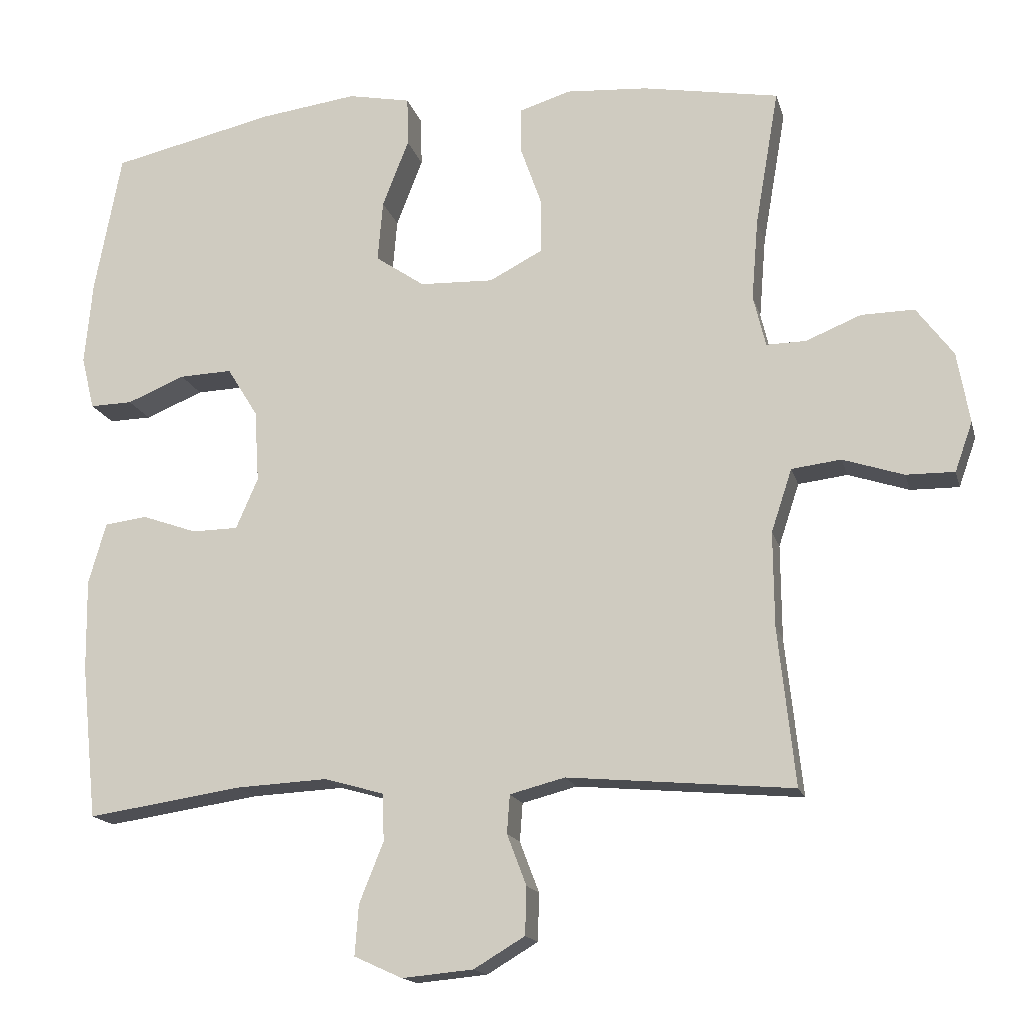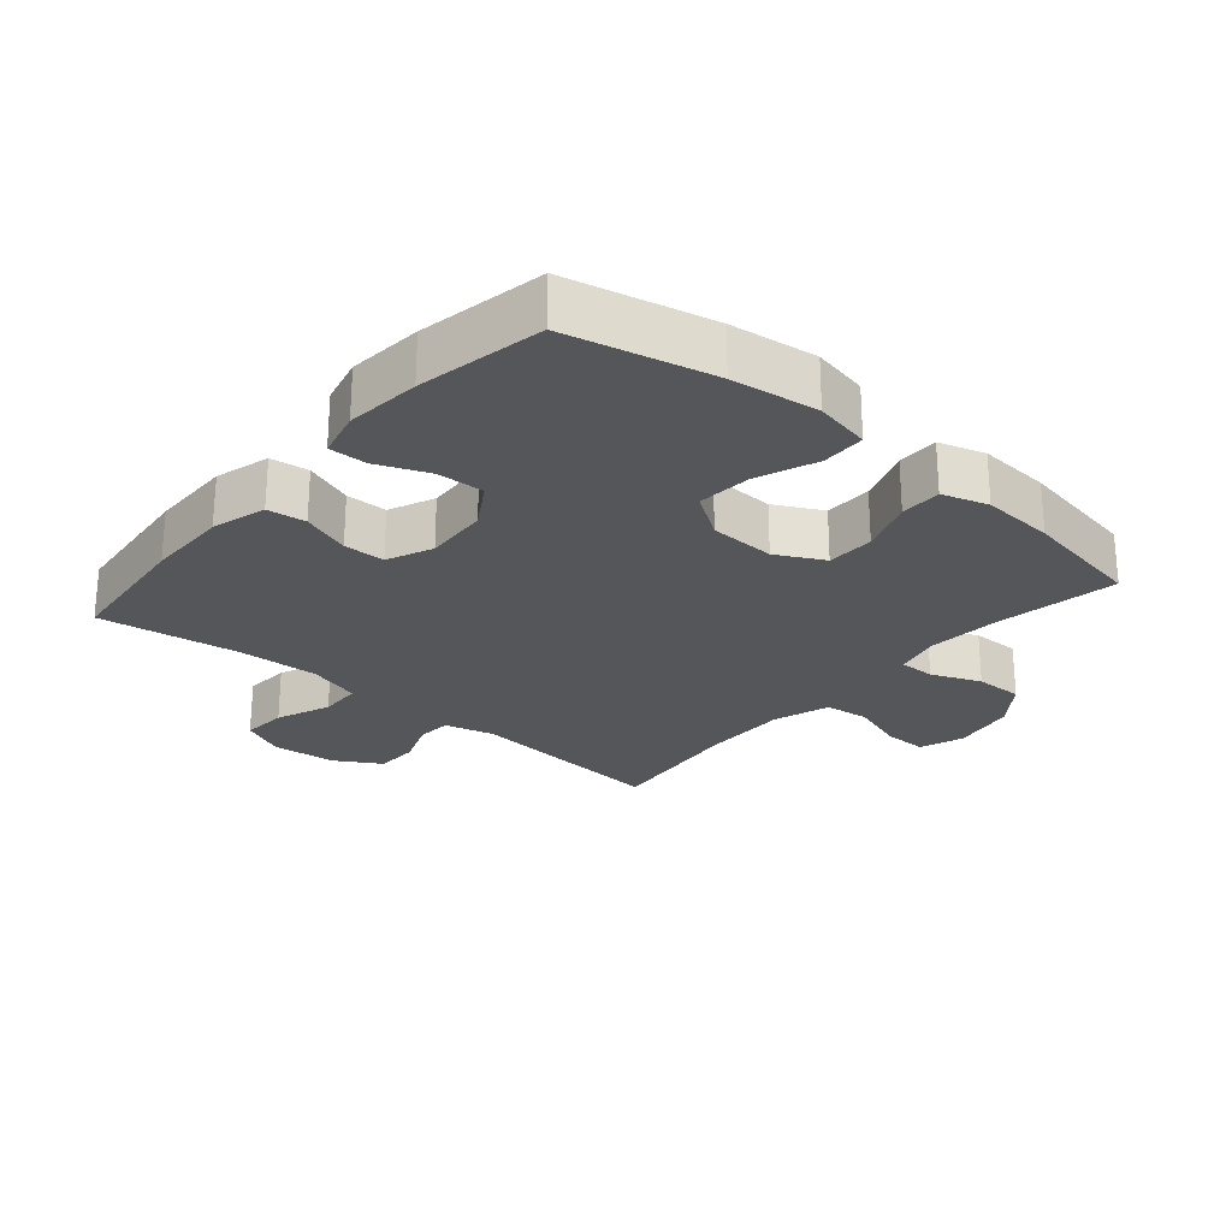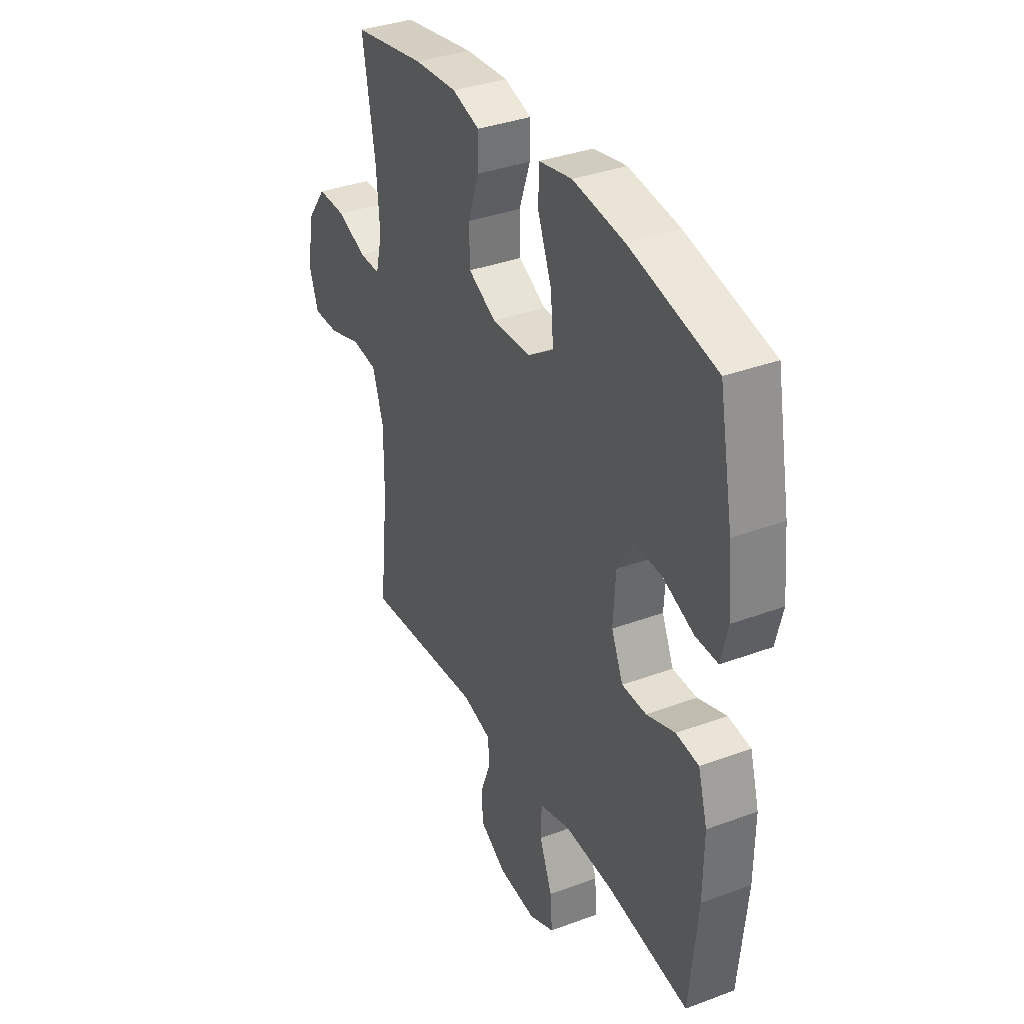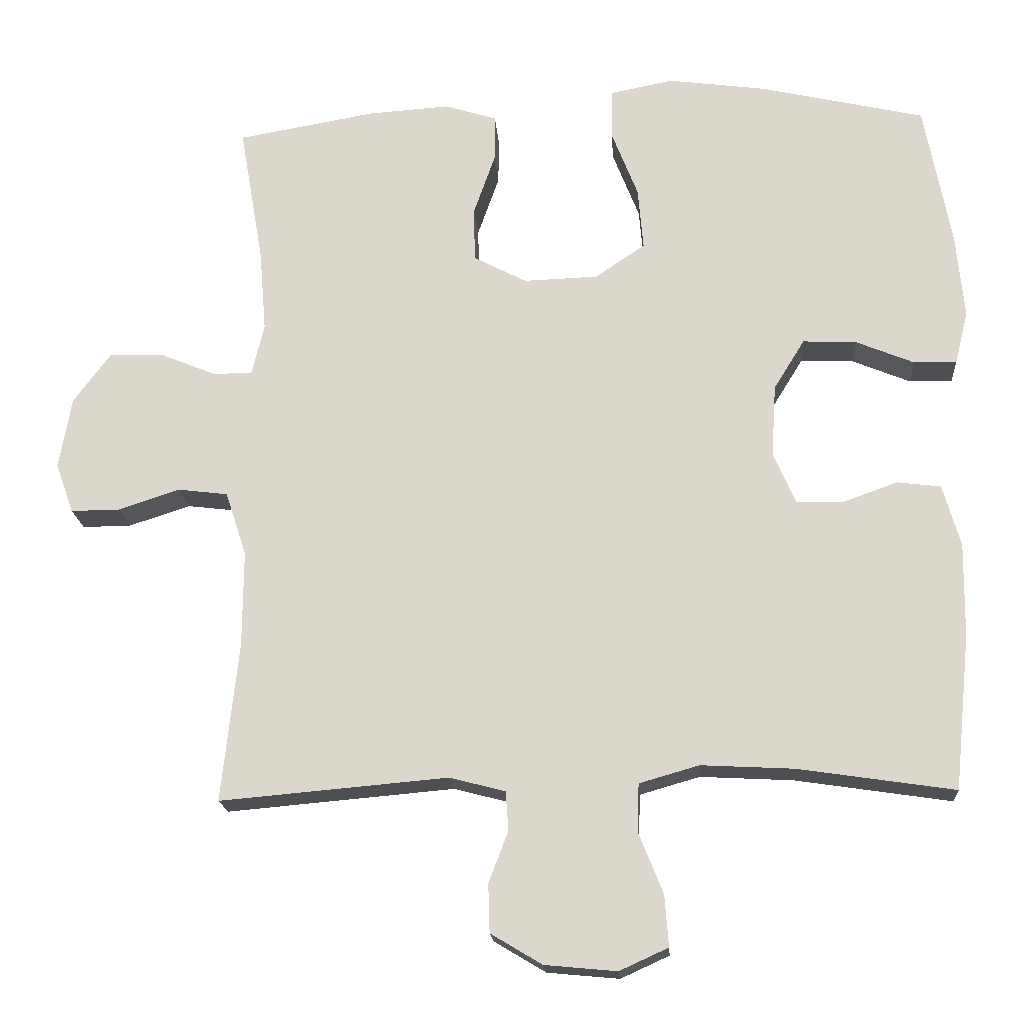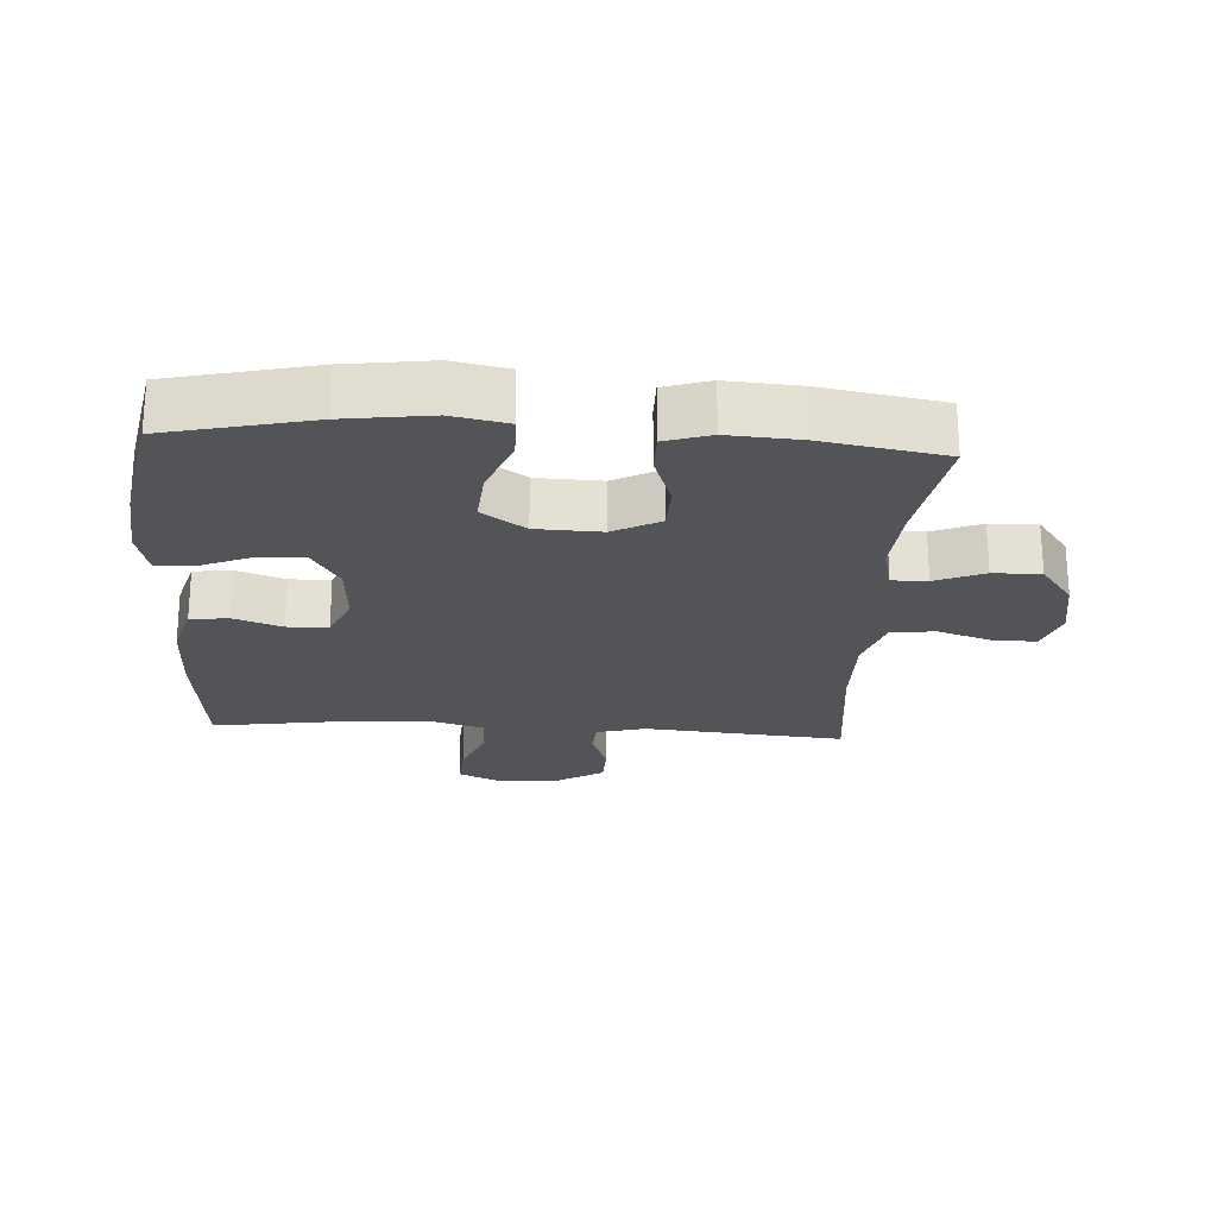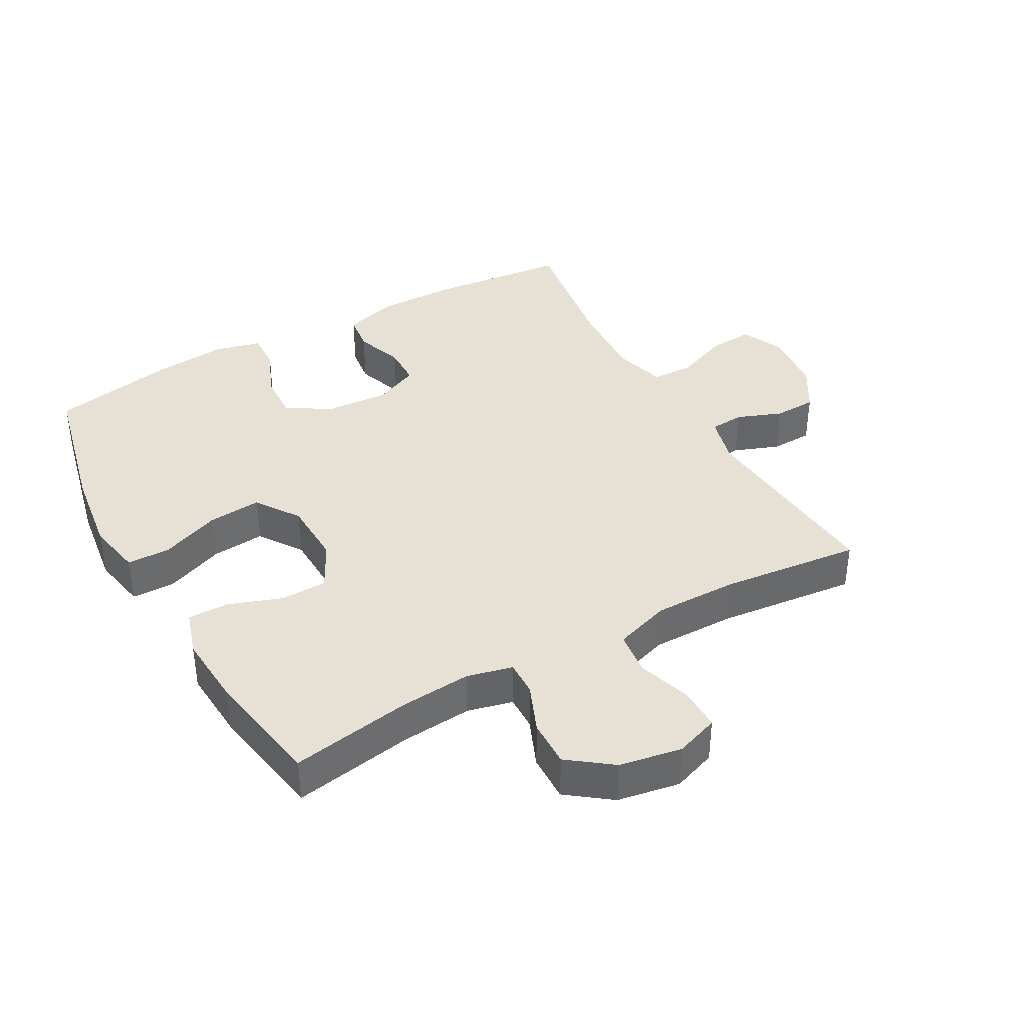
<metadata>
{"format":"obj","ext":"obj","renderer":"f3d","projection":"perspective","resolution":1024,"background":"white","views":[{"elev":-15.9,"azim":13.7,"up":"+Z"},{"elev":-25.2,"azim":-40.6,"up":"+Y"},{"elev":35.6,"azim":-116.2,"up":"+Z"},{"elev":-18.1,"azim":-175.9,"up":"+Z"},{"elev":-23.4,"azim":-3.5,"up":"+Y"},{"elev":39.1,"azim":60.9,"up":"+Y"}]}
</metadata>
<code>
o path4004
v -0.5681 0.0375 0.3249
v -0.5791 0.0375 0.208
v -0.561 0.0375 0.1343
v -0.5015 0.0375 0.1358
v -0.4208 0.0375 0.1691
v -0.3472 0.0375 0.172
v -0.3045 0.0375 0.103
v -0.2981 0.0375 0.002334
v -0.3291 0.0375 -0.06874
v -0.3938 0.0375 -0.06981
v -0.4697 0.0375 -0.04287
v -0.5298 0.0375 -0.05053
v -0.5544 0.0375 -0.136
v -0.5527 0.0375 -0.265
v -0.5308 0.0375 -0.4796
v -0.3147 0.0375 -0.4471
v -0.1858 0.0375 -0.4402
v -0.1027 0.0375 -0.464
v -0.1005 0.0375 -0.5301
v -0.1344 0.0375 -0.6147
v -0.1396 0.0375 -0.6854
v -0.07226 0.0375 -0.716
v 0.02754 0.0375 -0.7066
v 0.09885 0.0375 -0.664
v 0.1009 0.0375 -0.5971
v 0.07372 0.0375 -0.5258
v 0.0777 0.0375 -0.4722
v 0.1547 0.0375 -0.4521
v 0.4711 0.0375 -0.4796
v 0.4473 0.0375 -0.2588
v 0.4462 0.0375 -0.126
v 0.4753 0.0375 -0.03773
v 0.5446 0.0375 -0.02924
v 0.6298 0.0375 -0.05701
v 0.6978 0.0375 -0.05768
v 0.7224 0.0375 0.01146
v 0.7049 0.0375 0.1107
v 0.6533 0.0375 0.1796
v 0.5786 0.0375 0.1781
v 0.5016 0.0375 0.1465
v 0.4462 0.0375 0.1455
v 0.4288 0.0375 0.2173
v 0.4381 0.0375 0.3308
v 0.4711 0.0375 0.5221
v 0.2798 0.0375 0.5553
v 0.1663 0.0375 0.5629
v 0.09436 0.0375 0.5403
v 0.09478 0.0375 0.4756
v 0.1248 0.0375 0.3909
v 0.1231 0.0375 0.3164
v 0.04938 0.0375 0.2779
v -0.05363 0.0375 0.2814
v -0.1223 0.0375 0.3282
v -0.115 0.0375 0.4133
v -0.07808 0.0375 0.5076
v -0.07966 0.0375 0.5758
v -0.1669 0.0375 0.5929
v -0.3028 0.0375 0.5745
v -0.5308 0.0375 0.5221
v -0.5681 -0.0375 0.3249
v -0.5791 -0.0375 0.208
v -0.561 -0.0375 0.1343
v -0.5015 -0.0375 0.1358
v -0.4208 -0.0375 0.1691
v -0.3472 -0.0375 0.172
v -0.3045 -0.0375 0.103
v -0.2981 -0.0375 0.002334
v -0.3291 -0.0375 -0.06874
v -0.3938 -0.0375 -0.06981
v -0.4697 -0.0375 -0.04287
v -0.5298 -0.0375 -0.05053
v -0.5544 -0.0375 -0.136
v -0.5527 -0.0375 -0.265
v -0.5308 -0.0375 -0.4796
v -0.3147 -0.0375 -0.4471
v -0.1858 -0.0375 -0.4402
v -0.1027 -0.0375 -0.464
v -0.1005 -0.0375 -0.5301
v -0.1344 -0.0375 -0.6147
v -0.1396 -0.0375 -0.6854
v -0.07226 -0.0375 -0.716
v 0.02754 -0.0375 -0.7066
v 0.09885 -0.0375 -0.664
v 0.1009 -0.0375 -0.5971
v 0.07372 -0.0375 -0.5258
v 0.0777 -0.0375 -0.4722
v 0.1547 -0.0375 -0.4521
v 0.4711 -0.0375 -0.4796
v 0.4473 -0.0375 -0.2588
v 0.4462 -0.0375 -0.126
v 0.4753 -0.0375 -0.03773
v 0.5446 -0.0375 -0.02924
v 0.6298 -0.0375 -0.05701
v 0.6978 -0.0375 -0.05768
v 0.7224 -0.0375 0.01146
v 0.7049 -0.0375 0.1107
v 0.6533 -0.0375 0.1796
v 0.5786 -0.0375 0.1781
v 0.5016 -0.0375 0.1465
v 0.4462 -0.0375 0.1455
v 0.4288 -0.0375 0.2173
v 0.4381 -0.0375 0.3308
v 0.4711 -0.0375 0.5221
v 0.2798 -0.0375 0.5553
v 0.1663 -0.0375 0.5629
v 0.09436 -0.0375 0.5403
v 0.09478 -0.0375 0.4756
v 0.1248 -0.0375 0.3909
v 0.1231 -0.0375 0.3164
v 0.04938 -0.0375 0.2779
v -0.05363 -0.0375 0.2814
v -0.1223 -0.0375 0.3282
v -0.115 -0.0375 0.4133
v -0.07808 -0.0375 0.5076
v -0.07966 -0.0375 0.5758
v -0.1669 -0.0375 0.5929
v -0.3028 -0.0375 0.5745
v -0.5308 -0.0375 0.5221
v -0.07966 0.0375 0.5758
v -0.07966 0.0375 0.5758
v -0.1669 0.0375 0.5929
v -0.3028 0.0375 0.5745
v -0.07808 0.0375 0.5076
v 0.2798 0.0375 0.5553
v 0.1663 0.0375 0.5629
v 0.09436 0.0375 0.5403
v 0.09436 0.0375 0.5403
v 0.09478 0.0375 0.4756
v 0.4711 0.0375 0.5221
v 0.4711 0.0375 0.5221
v -0.5308 0.0375 0.5221
v -0.5308 0.0375 0.5221
v -0.115 0.0375 0.4133
v 0.1248 0.0375 0.3909
v 0.4381 0.0375 0.3308
v -0.5681 0.0375 0.3249
v -0.1223 0.0375 0.3282
v -0.1223 0.0375 0.3282
v 0.1231 0.0375 0.3164
v 0.1231 0.0375 0.3164
v 0.4288 0.0375 0.2173
v -0.05363 0.0375 0.2814
v -0.5791 0.0375 0.208
v 0.04938 0.0375 0.2779
v 0.4462 0.0375 0.1455
v 0.4462 0.0375 0.1455
v -0.4208 0.0375 0.1691
v -0.3472 0.0375 0.172
v -0.3472 0.0375 0.172
v -0.561 0.0375 0.1343
v -0.561 0.0375 0.1343
v 0.7049 0.0375 0.1107
v 0.6533 0.0375 0.1796
v 0.5786 0.0375 0.1781
v 0.5016 0.0375 0.1465
v -0.3045 0.0375 0.103
v -0.5015 0.0375 0.1358
v 0.7224 0.0375 0.01146
v -0.2981 0.0375 0.002334
v 0.6978 0.0375 -0.05768
v 0.6978 0.0375 -0.05768
v -0.3291 0.0375 -0.06874
v -0.3291 0.0375 -0.06874
v 0.6298 0.0375 -0.05701
v 0.5446 0.0375 -0.02924
v 0.4753 0.0375 -0.03773
v 0.4753 0.0375 -0.03773
v 0.4462 0.0375 -0.126
v -0.3938 0.0375 -0.06981
v -0.4697 0.0375 -0.04287
v -0.5298 0.0375 -0.05053
v -0.5298 0.0375 -0.05053
v -0.5544 0.0375 -0.136
v 0.4473 0.0375 -0.2588
v -0.5527 0.0375 -0.265
v 0.4711 0.0375 -0.4796
v 0.4711 0.0375 -0.4796
v -0.1858 0.0375 -0.4402
v -0.1027 0.0375 -0.464
v -0.1027 0.0375 -0.464
v -0.3147 0.0375 -0.4471
v 0.0777 0.0375 -0.4722
v 0.0777 0.0375 -0.4722
v 0.1547 0.0375 -0.4521
v -0.5308 0.0375 -0.4796
v -0.5308 0.0375 -0.4796
v -0.1005 0.0375 -0.5301
v 0.07372 0.0375 -0.5258
v 0.1009 0.0375 -0.5971
v -0.1344 0.0375 -0.6147
v 0.09885 0.0375 -0.664
v -0.1396 0.0375 -0.6854
v -0.1396 0.0375 -0.6854
v 0.02754 0.0375 -0.7066
v -0.07226 0.0375 -0.716
v -0.07966 -0.0375 0.5758
v -0.07966 -0.0375 0.5758
v -0.1669 -0.0375 0.5929
v -0.3028 -0.0375 0.5745
v -0.07808 -0.0375 0.5076
v 0.2798 -0.0375 0.5553
v 0.1663 -0.0375 0.5629
v 0.09436 -0.0375 0.5403
v 0.09436 -0.0375 0.5403
v 0.09478 -0.0375 0.4756
v 0.4711 -0.0375 0.5221
v 0.4711 -0.0375 0.5221
v -0.5308 -0.0375 0.5221
v -0.5308 -0.0375 0.5221
v -0.115 -0.0375 0.4133
v 0.1248 -0.0375 0.3909
v 0.4381 -0.0375 0.3308
v -0.5681 -0.0375 0.3249
v -0.1223 -0.0375 0.3282
v -0.1223 -0.0375 0.3282
v 0.1231 -0.0375 0.3164
v 0.1231 -0.0375 0.3164
v 0.4288 -0.0375 0.2173
v -0.05363 -0.0375 0.2814
v -0.5791 -0.0375 0.208
v 0.04938 -0.0375 0.2779
v 0.4462 -0.0375 0.1455
v 0.4462 -0.0375 0.1455
v -0.4208 -0.0375 0.1691
v -0.3472 -0.0375 0.172
v -0.3472 -0.0375 0.172
v -0.561 -0.0375 0.1343
v -0.561 -0.0375 0.1343
v 0.7049 -0.0375 0.1107
v 0.6533 -0.0375 0.1796
v 0.5786 -0.0375 0.1781
v 0.5016 -0.0375 0.1465
v -0.3045 -0.0375 0.103
v -0.5015 -0.0375 0.1358
v 0.7224 -0.0375 0.01146
v -0.2981 -0.0375 0.002334
v 0.6978 -0.0375 -0.05768
v 0.6978 -0.0375 -0.05768
v -0.3291 -0.0375 -0.06874
v -0.3291 -0.0375 -0.06874
v 0.6298 -0.0375 -0.05701
v 0.5446 -0.0375 -0.02924
v 0.4753 -0.0375 -0.03773
v 0.4753 -0.0375 -0.03773
v 0.4462 -0.0375 -0.126
v -0.3938 -0.0375 -0.06981
v -0.4697 -0.0375 -0.04287
v -0.5298 -0.0375 -0.05053
v -0.5298 -0.0375 -0.05053
v -0.5544 -0.0375 -0.136
v 0.4473 -0.0375 -0.2588
v -0.5527 -0.0375 -0.265
v 0.4711 -0.0375 -0.4796
v 0.4711 -0.0375 -0.4796
v -0.1858 -0.0375 -0.4402
v -0.1027 -0.0375 -0.464
v -0.1027 -0.0375 -0.464
v -0.3147 -0.0375 -0.4471
v 0.0777 -0.0375 -0.4722
v 0.0777 -0.0375 -0.4722
v 0.1547 -0.0375 -0.4521
v -0.5308 -0.0375 -0.4796
v -0.5308 -0.0375 -0.4796
v -0.1005 -0.0375 -0.5301
v 0.07372 -0.0375 -0.5258
v 0.1009 -0.0375 -0.5971
v -0.1344 -0.0375 -0.6147
v 0.09885 -0.0375 -0.664
v -0.1396 -0.0375 -0.6854
v -0.1396 -0.0375 -0.6854
v 0.02754 -0.0375 -0.7066
v -0.07226 -0.0375 -0.716
f 205 202 203
f 265 264 266
f 264 267 271
f 261 236 259
f 214 233 219
f 199 225 214
f 229 241 235
f 259 236 256
f 232 242 231
f 211 202 205
f 219 233 236
f 255 239 258
f 235 241 237
f 272 267 269
f 271 267 272
f 262 258 252
f 234 220 227
f 212 216 218
f 198 199 210
f 231 229 230
f 220 224 213
f 245 261 251
f 259 256 265
f 221 222 216
f 222 243 232
f 258 246 252
f 232 243 242
f 251 261 253
f 218 216 222
f 211 216 212
f 221 245 222
f 247 250 246
f 252 246 250
f 231 242 229
f 201 211 212
f 210 199 214
f 225 199 213
f 241 229 242
f 265 256 264
f 213 224 225
f 266 264 271
f 239 256 236
f 221 261 245
f 196 198 200
f 200 198 210
f 266 271 268
f 208 213 199
f 224 220 234
f 233 214 225
f 221 236 261
f 256 239 255
f 248 250 247
f 202 211 201
f 219 236 221
f 201 212 206
f 258 239 246
f 245 243 222
f 120 57 116 197
f 57 58 117 116
f 55 56 115 114
f 45 46 105 104
f 46 127 204 105
f 47 48 107 106
f 130 45 104 207
f 58 132 209 117
f 54 55 114 113
f 48 49 108 107
f 43 44 103 102
f 59 1 60 118
f 138 54 113 215
f 49 140 217 108
f 42 43 102 101
f 52 53 112 111
f 1 2 61 60
f 50 51 110 109
f 51 52 111 110
f 146 42 101 223
f 5 149 226 64
f 2 151 228 61
f 37 38 97 96
f 38 39 98 97
f 39 40 99 98
f 6 7 66 65
f 4 5 64 63
f 3 4 63 62
f 40 41 100 99
f 36 37 96 95
f 7 8 67 66
f 161 36 95 238
f 8 163 240 67
f 34 35 94 93
f 33 34 93 92
f 167 33 92 244
f 31 32 91 90
f 10 11 70 69
f 11 172 249 70
f 12 13 72 71
f 9 10 69 68
f 30 31 90 89
f 13 14 73 72
f 177 30 89 254
f 17 180 257 76
f 16 17 76 75
f 183 28 87 260
f 186 16 75 263
f 14 15 74 73
f 18 19 78 77
f 28 29 88 87
f 26 27 86 85
f 25 26 85 84
f 19 20 79 78
f 24 25 84 83
f 20 193 270 79
f 23 24 83 82
f 22 23 82 81
f 21 22 81 80
f 128 126 125
f 188 189 187
f 187 194 190
f 184 182 159
f 137 142 156
f 122 137 148
f 152 158 164
f 182 179 159
f 155 154 165
f 134 128 125
f 142 159 156
f 178 181 162
f 158 160 164
f 195 192 190
f 194 195 190
f 185 175 181
f 157 150 143
f 135 141 139
f 121 133 122
f 154 153 152
f 143 136 147
f 168 174 184
f 182 188 179
f 144 139 145
f 145 155 166
f 181 175 169
f 155 165 166
f 174 176 184
f 141 145 139
f 134 135 139
f 144 145 168
f 170 169 173
f 175 173 169
f 154 152 165
f 124 135 134
f 133 137 122
f 148 136 122
f 164 165 152
f 188 187 179
f 136 148 147
f 189 194 187
f 162 159 179
f 144 168 184
f 119 123 121
f 123 133 121
f 189 191 194
f 131 122 136
f 147 157 143
f 156 148 137
f 144 184 159
f 179 178 162
f 171 170 173
f 125 124 134
f 142 144 159
f 124 129 135
f 181 169 162
f 168 145 166

</code>
